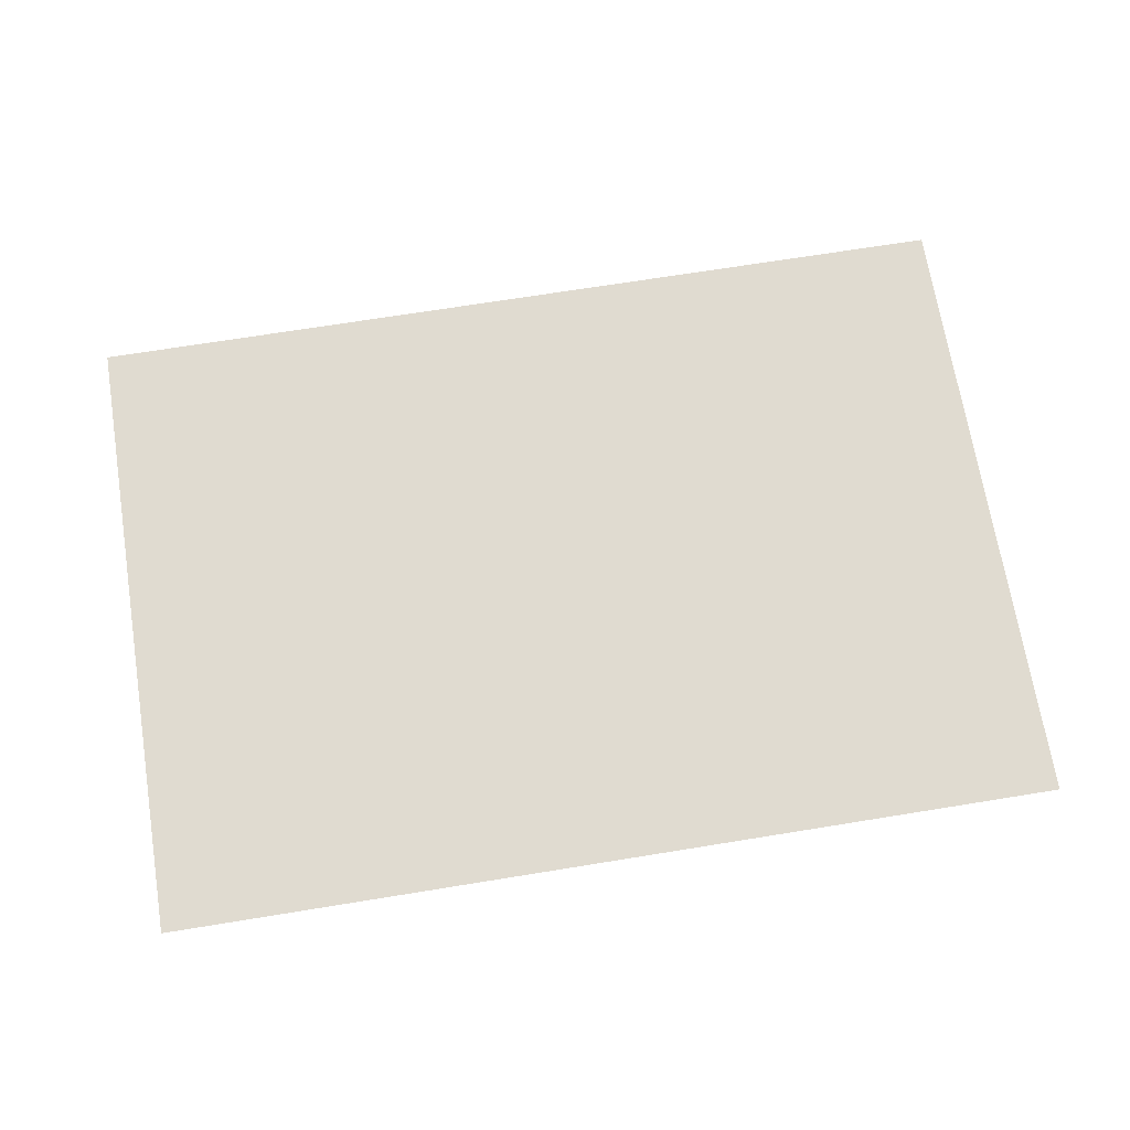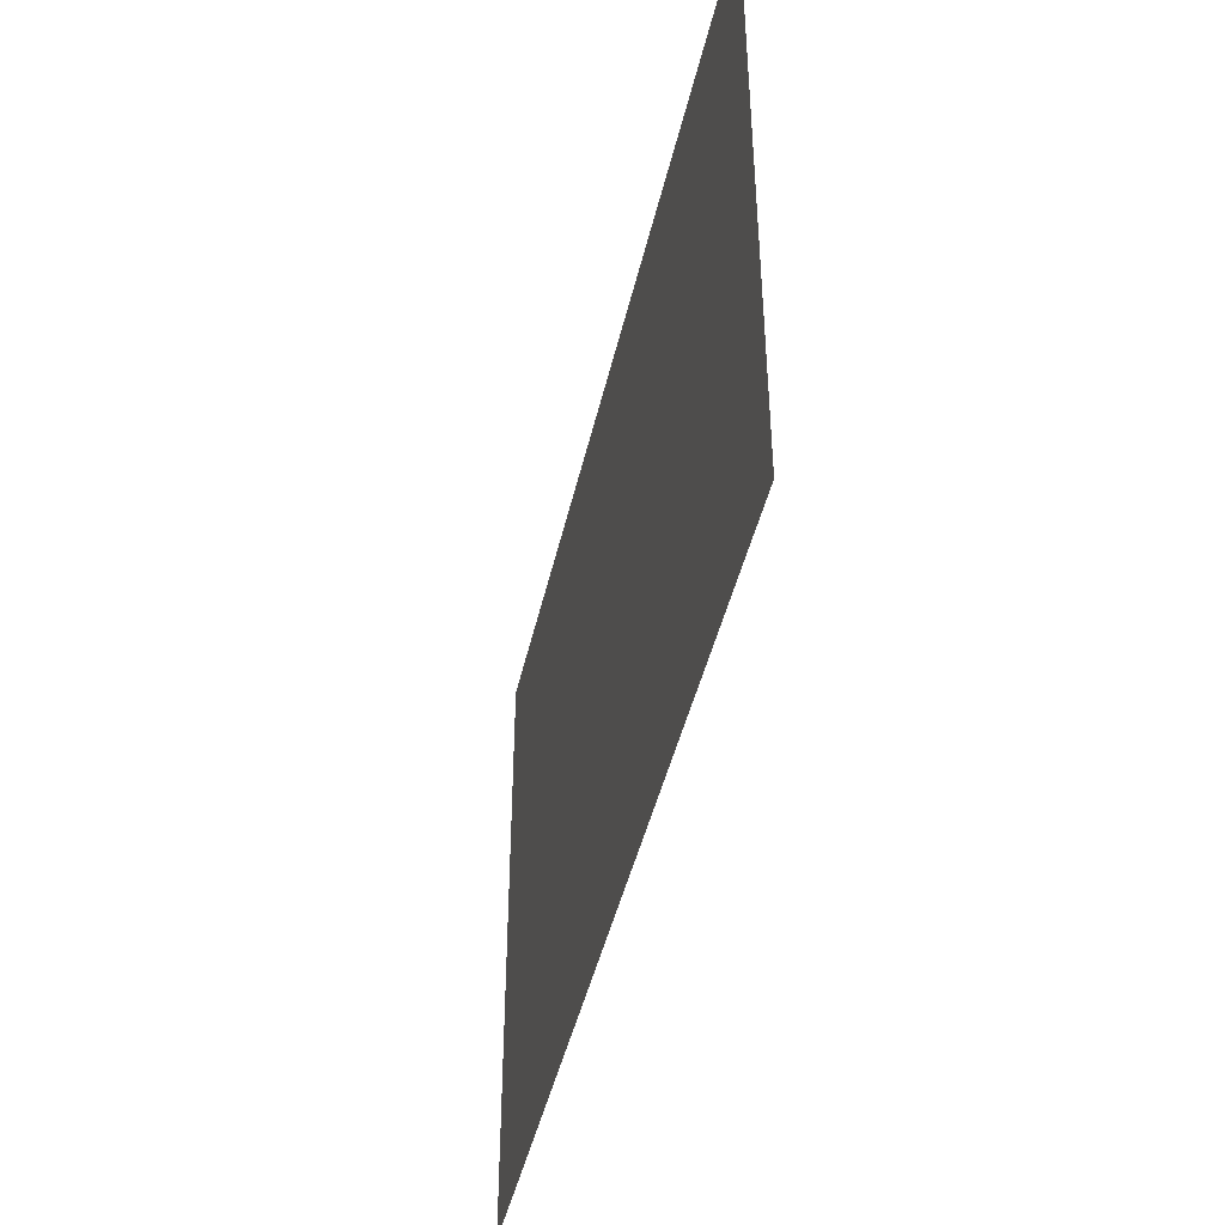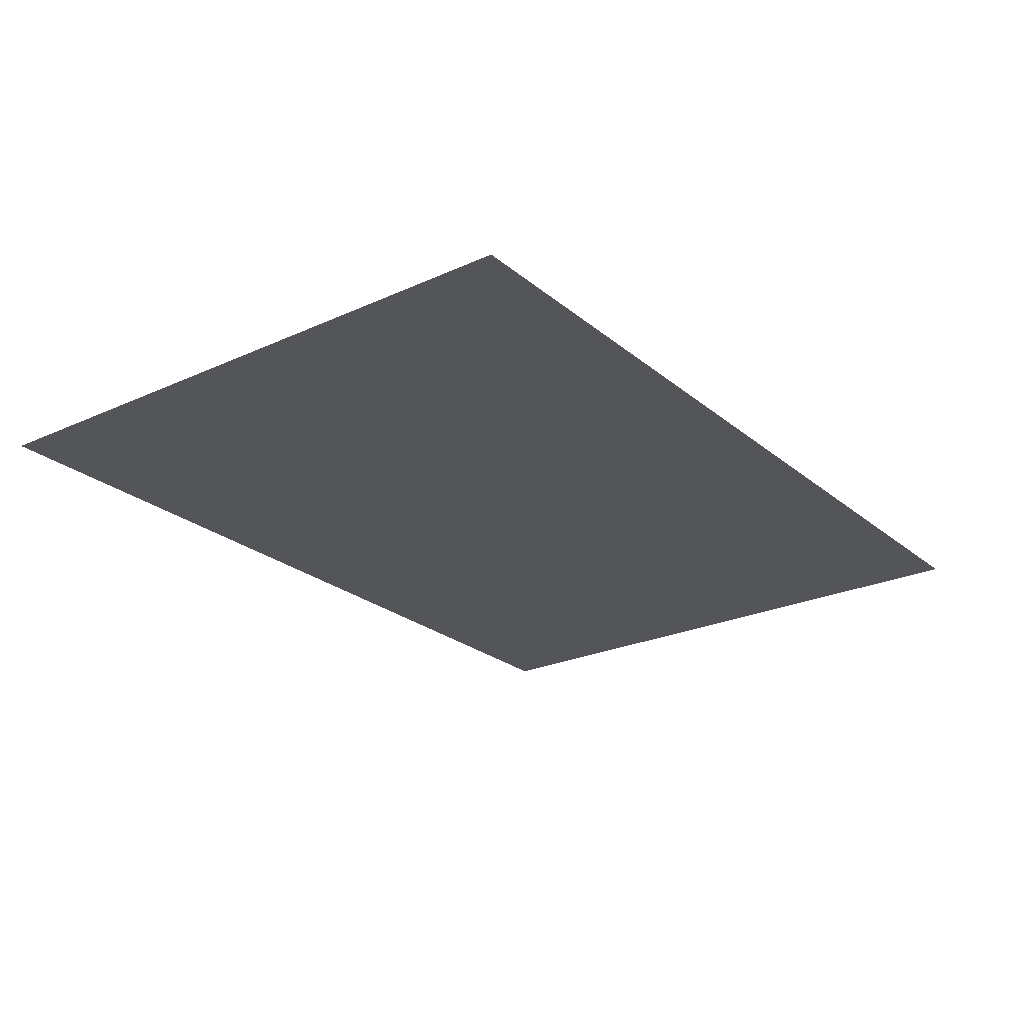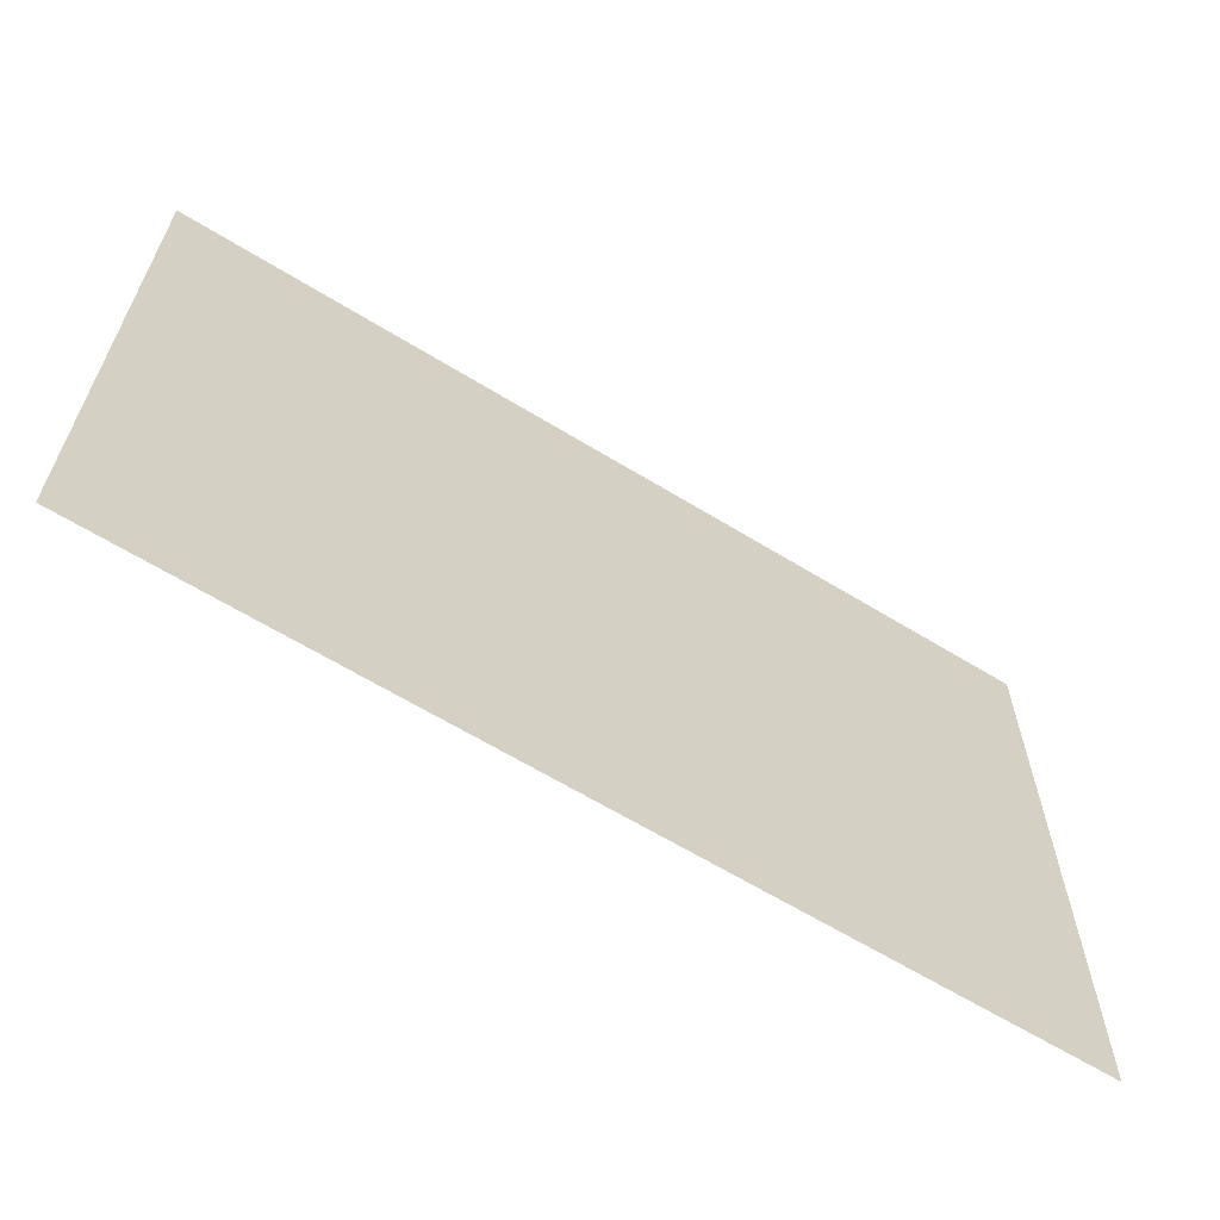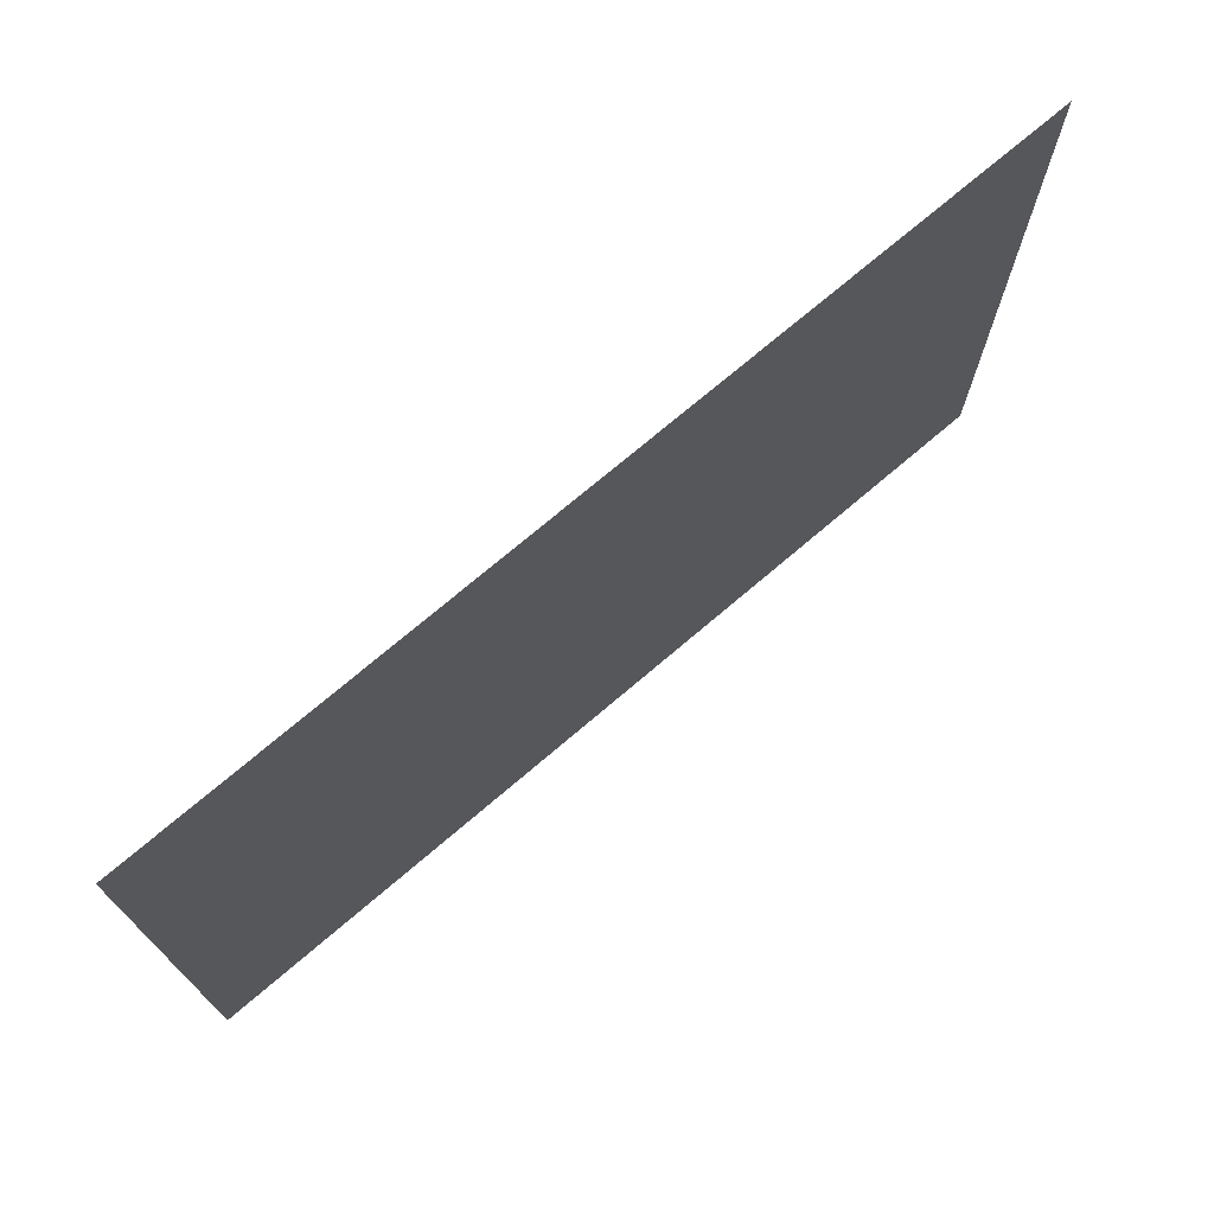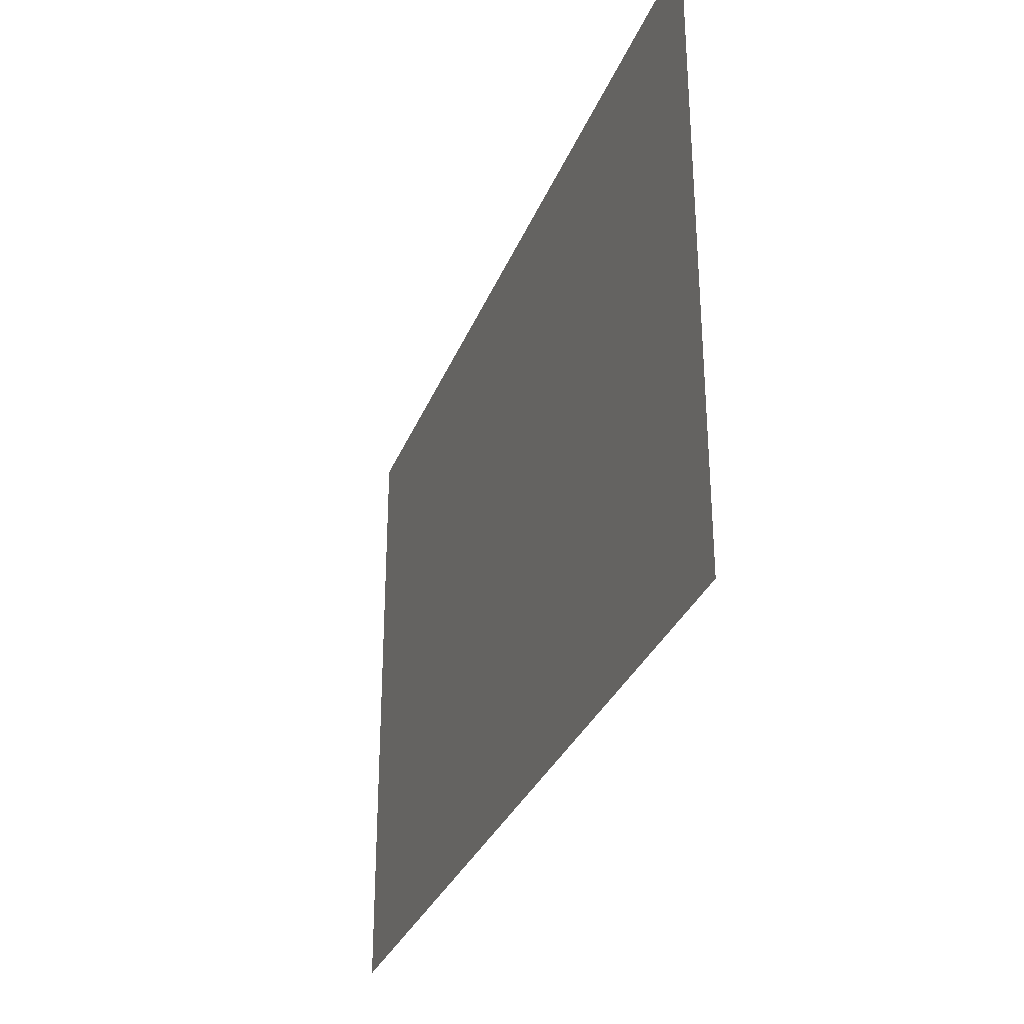
<metadata>
{"format":"obj","ext":"obj","renderer":"f3d","projection":"perspective","resolution":1024,"background":"white","views":[{"elev":69.8,"azim":170.8,"up":"+Y"},{"elev":-44.3,"azim":-102.6,"up":"+Z"},{"elev":-24.3,"azim":126.9,"up":"+Y"},{"elev":-63.5,"azim":148.2,"up":"+Z"},{"elev":72.7,"azim":139.5,"up":"+Z"},{"elev":-31.3,"azim":70.7,"up":"+Z"}]}
</metadata>
<code>
g pb_Mesh384840
v 0 0 -0.25
v 0 0 1.5
v -2.5 0 -0.25
v -2.5 0 1.5
g pb_Mesh384840_0
f 3 2 1
f 3 4 2

</code>
